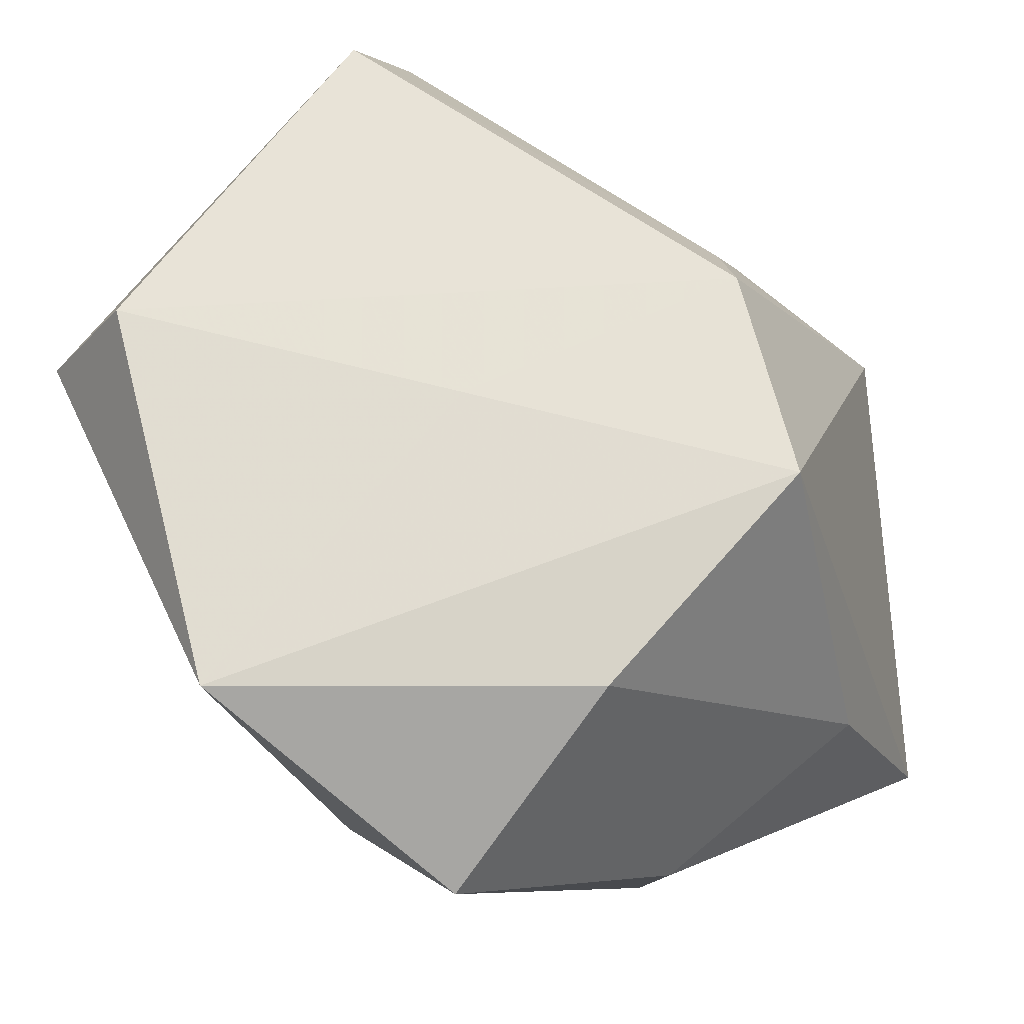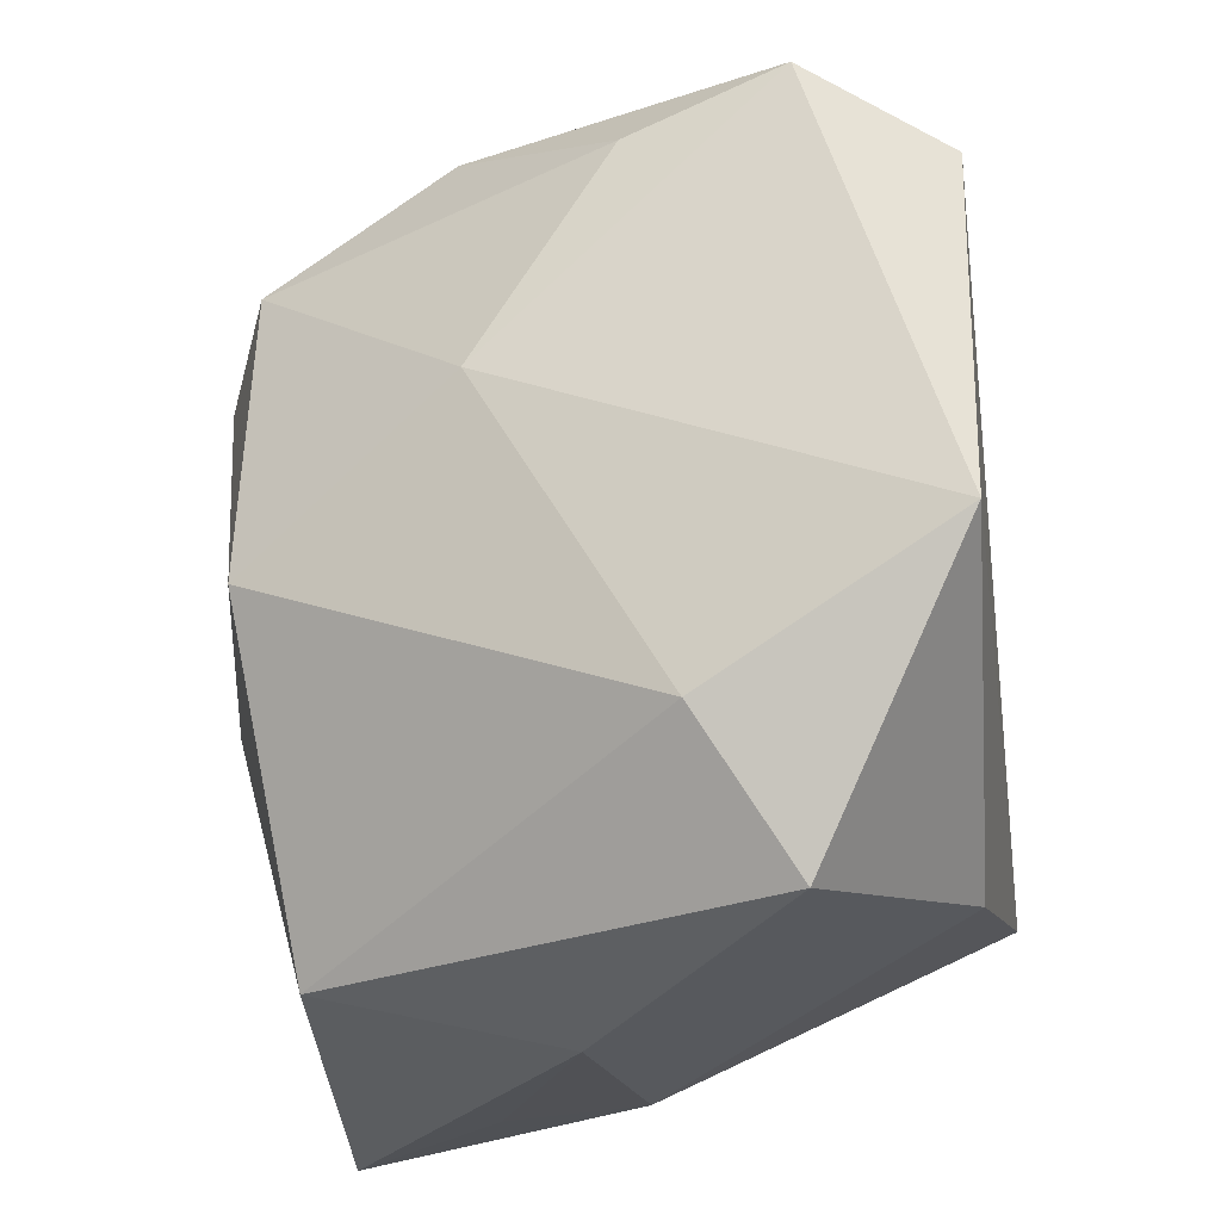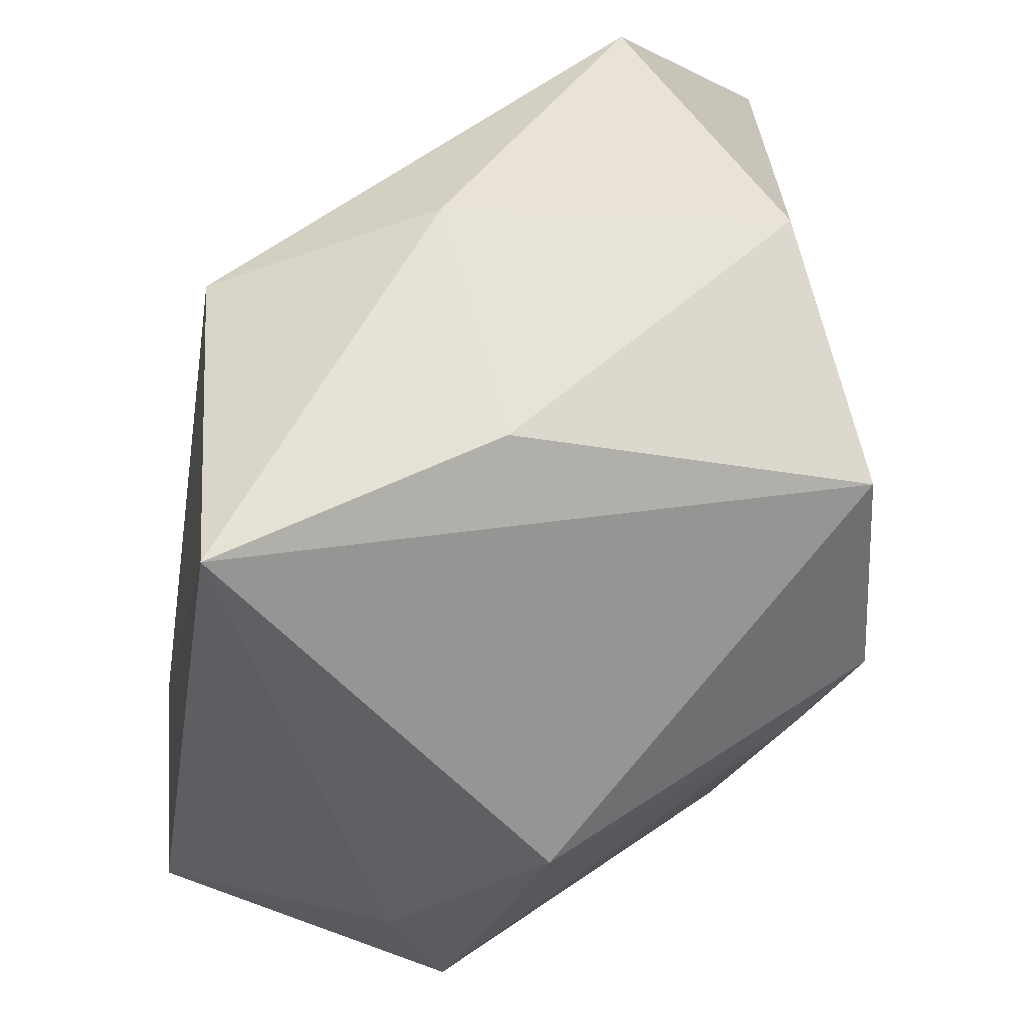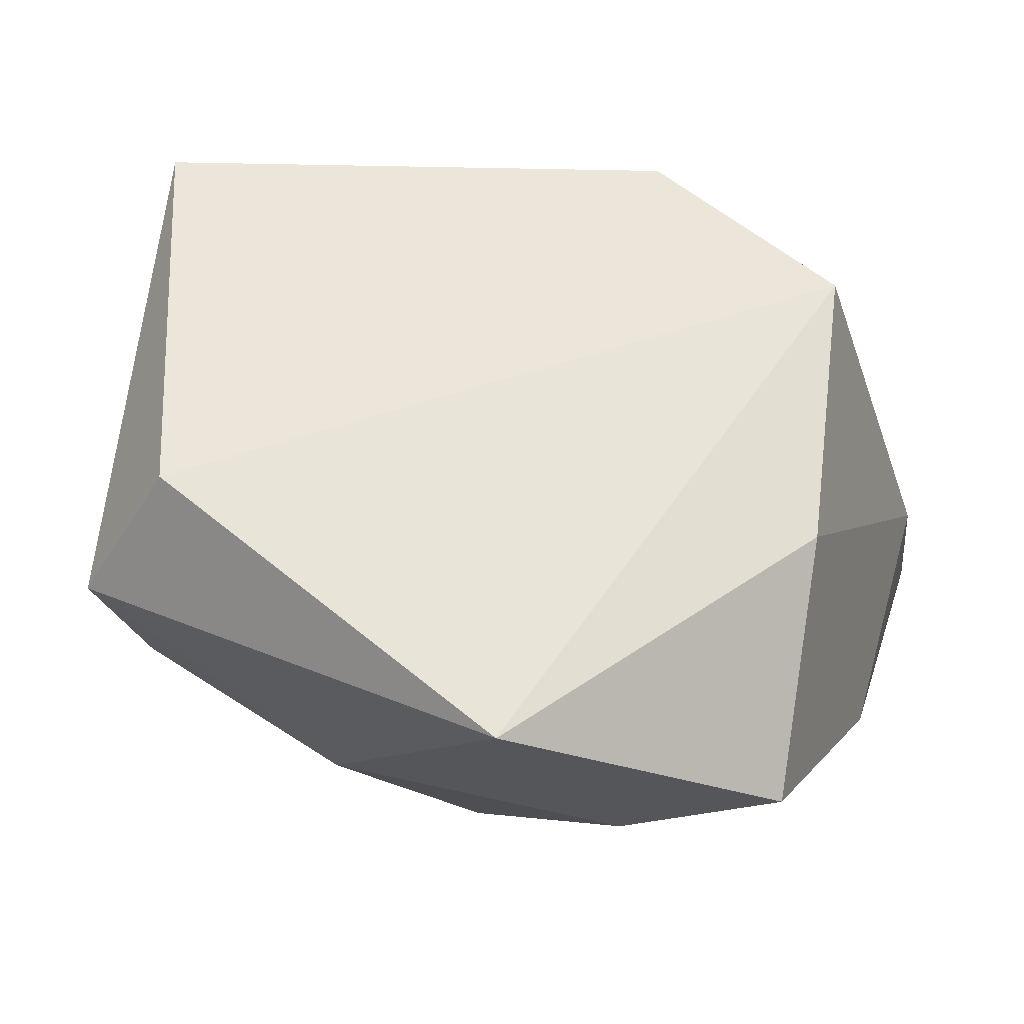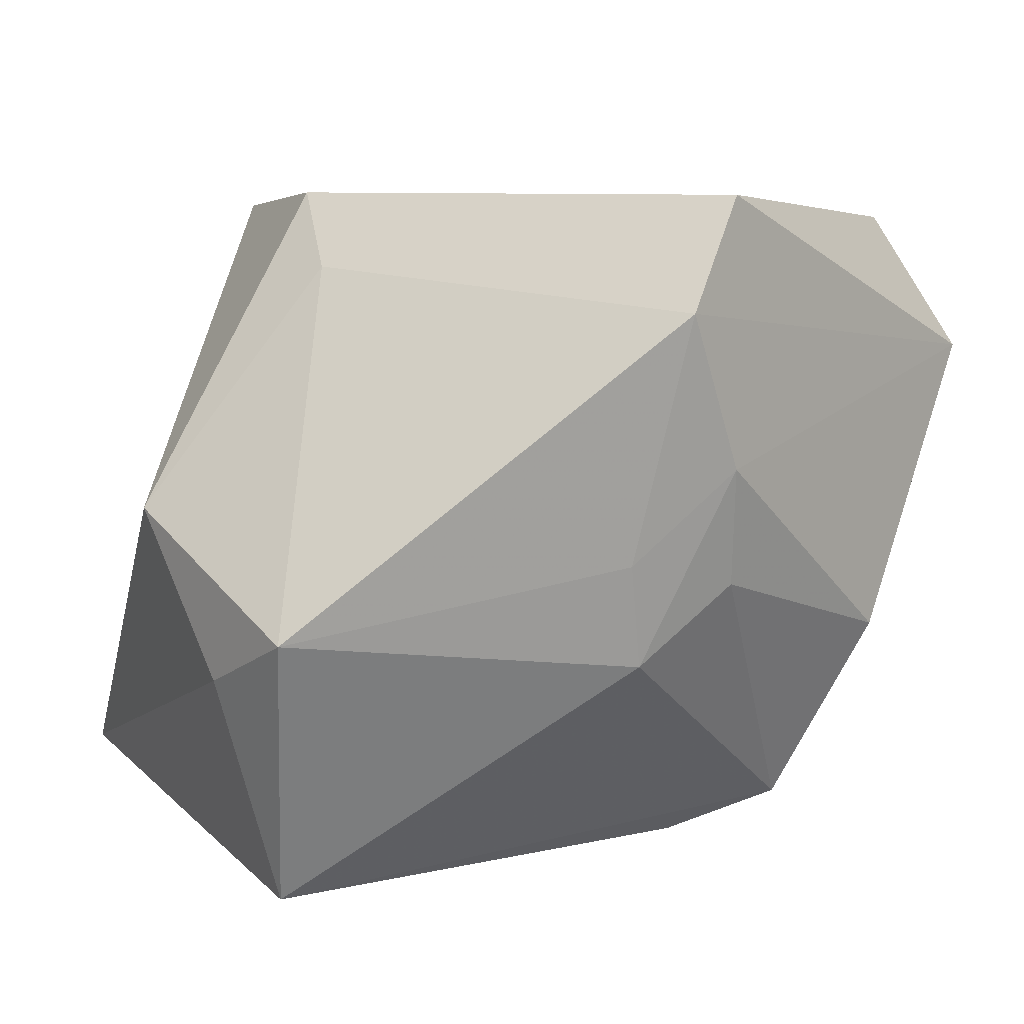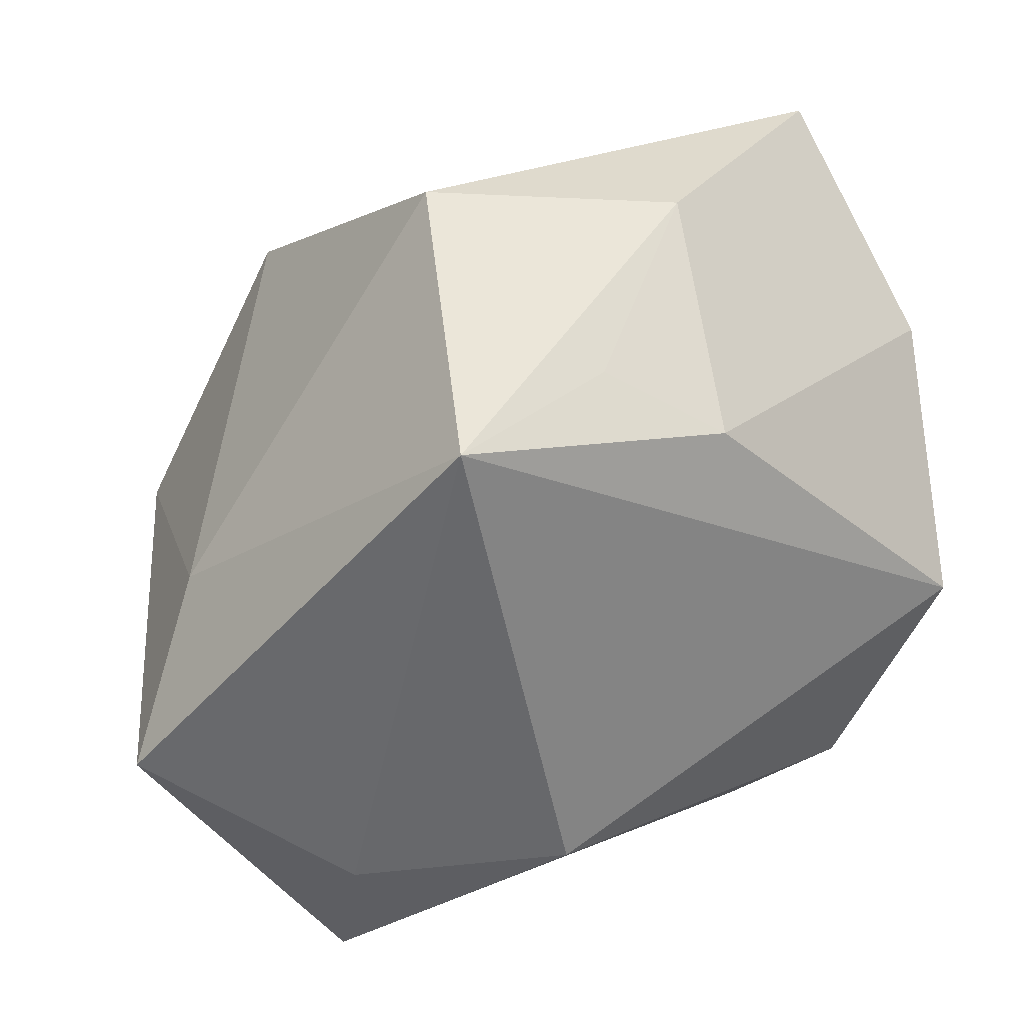
<metadata>
{"format":"obj","ext":"obj","renderer":"f3d","projection":"perspective","resolution":1024,"background":"white","views":[{"elev":56.5,"azim":-118.9,"up":"+Z"},{"elev":60.7,"azim":-96.9,"up":"+Y"},{"elev":-33.8,"azim":-91.2,"up":"+Y"},{"elev":51.4,"azim":-155.8,"up":"+Z"},{"elev":7.9,"azim":53.6,"up":"+Z"},{"elev":-38.4,"azim":-120.9,"up":"+Y"}]}
</metadata>
<code>
v 0.01722 0.02395 0.01019
v 0.004483 0.01911 -0.00754
v 0.006162 -0.02501 -0.007915
v -0.002076 0.005338 0.01874
v 0.01344 0.00329 -0.01965
v -0.001927 0.01175 -0.01995
v 0.007296 -0.02138 -0.02137
v -0.02411 0.01792 0.005155
v 0.02165 -0.00585 -0.006888
v -0.01003 0.02625 0.01449
v -0.01535 0.02056 0.0005336
v -0.02331 -0.009603 -0.009339
v -0.001963 -0.02501 0.001323
v 0.0168 0.009014 -0.01737
v -0.01642 -0.008608 0.01904
v -0.02215 -0.01793 -0.01733
v -0.02508 0.003663 -0.005231
v 0.02566 -0.002142 0.004667
v 0.02151 0.01265 -0.006325
v 0.001471 -0.0144 0.01563
v -0.02309 -0.01029 -0.001451
v 0.02256 -0.007172 -0.0008126
v 0.01342 -0.02501 -0.004793
v -0.003421 -0.01238 0.02004
v 0.02618 -0.00577 0.01361
v 0.01563 0.02113 0.001458
v -0.02115 0.006474 0.0148
v -0.01987 0.002104 -0.01855
v 0.02393 -0.0009245 -0.002234
v 0.001679 -0.01181 -0.02157
v 0.0134 0.02037 0.0184
v 0.02401 -0.0008985 0.02004
f 21 16 15
f 15 16 13
f 17 28 16
f 8 28 17
f 6 2 14
f 3 7 23
f 23 13 3
f 16 7 3
f 3 13 16
f 19 29 14
f 15 10 27
f 27 10 8
f 27 21 15
f 8 17 27
f 27 17 21
f 4 10 15
f 31 10 4
f 9 7 14
f 14 29 9
f 23 7 9
f 20 13 23
f 18 9 29
f 29 19 18
f 16 21 12
f 12 17 16
f 21 17 12
f 14 7 5
f 5 6 14
f 28 6 30
f 16 28 30
f 30 7 16
f 30 5 7
f 6 5 30
f 11 10 2
f 2 6 11
f 8 10 11
f 11 28 8
f 11 6 28
f 14 2 26
f 26 19 14
f 15 13 24
f 13 20 24
f 24 20 32
f 24 4 15
f 24 32 31
f 31 4 24
f 25 20 23
f 32 20 25
f 19 26 1
f 1 18 19
f 1 25 18
f 1 10 31
f 31 32 1
f 32 25 1
f 2 10 1
f 1 26 2
f 9 18 22
f 18 25 22
f 23 9 22
f 22 25 23

</code>
